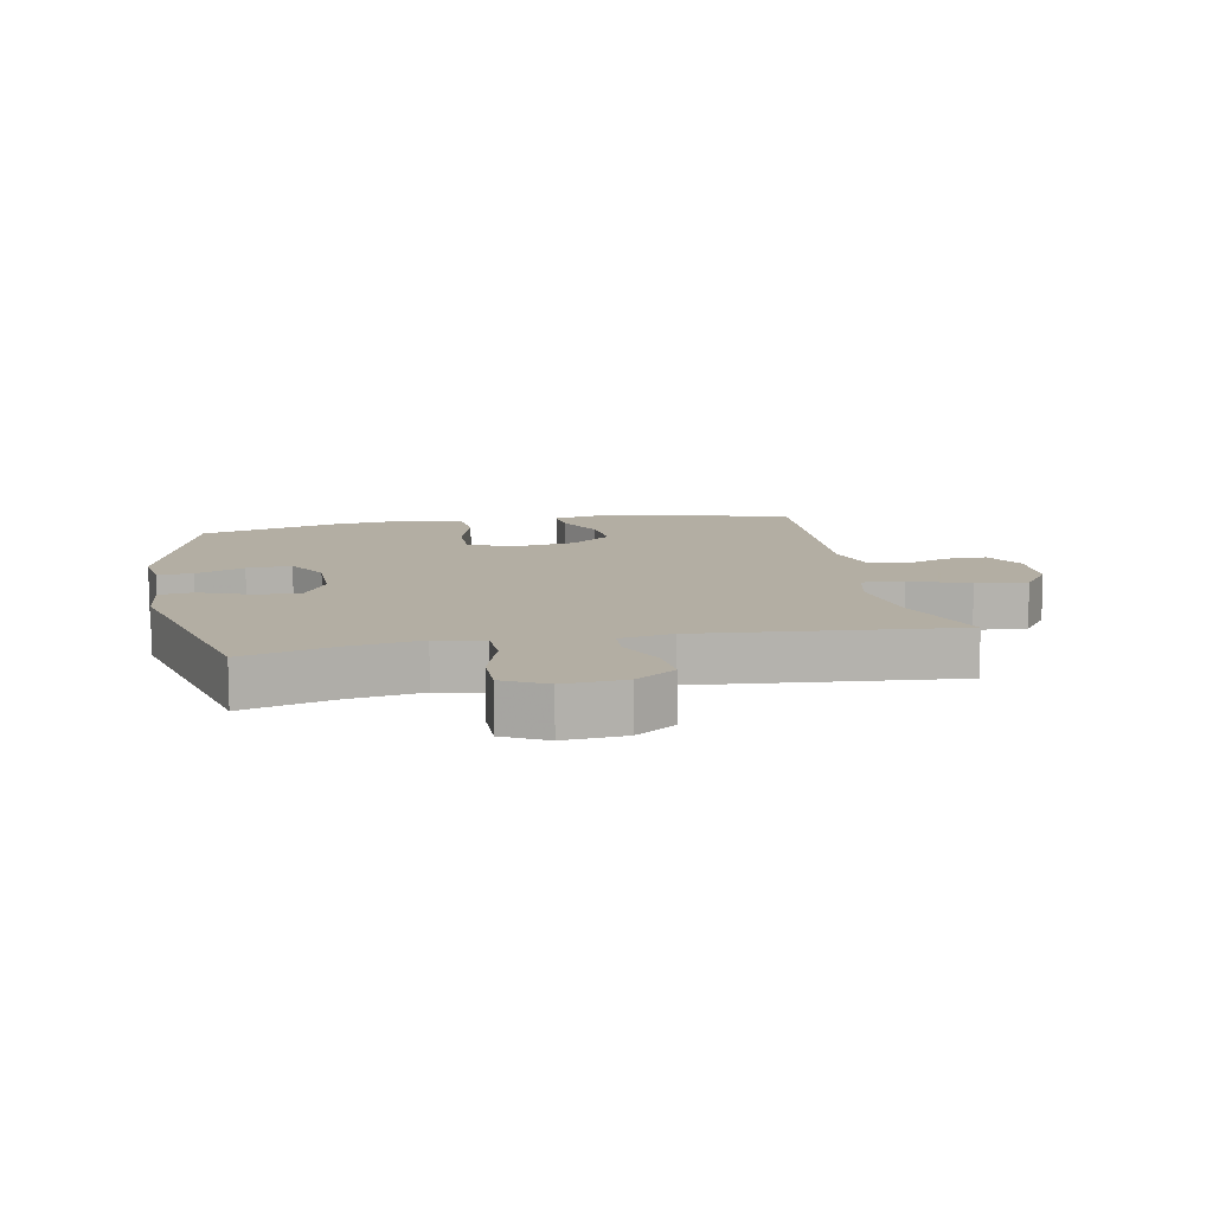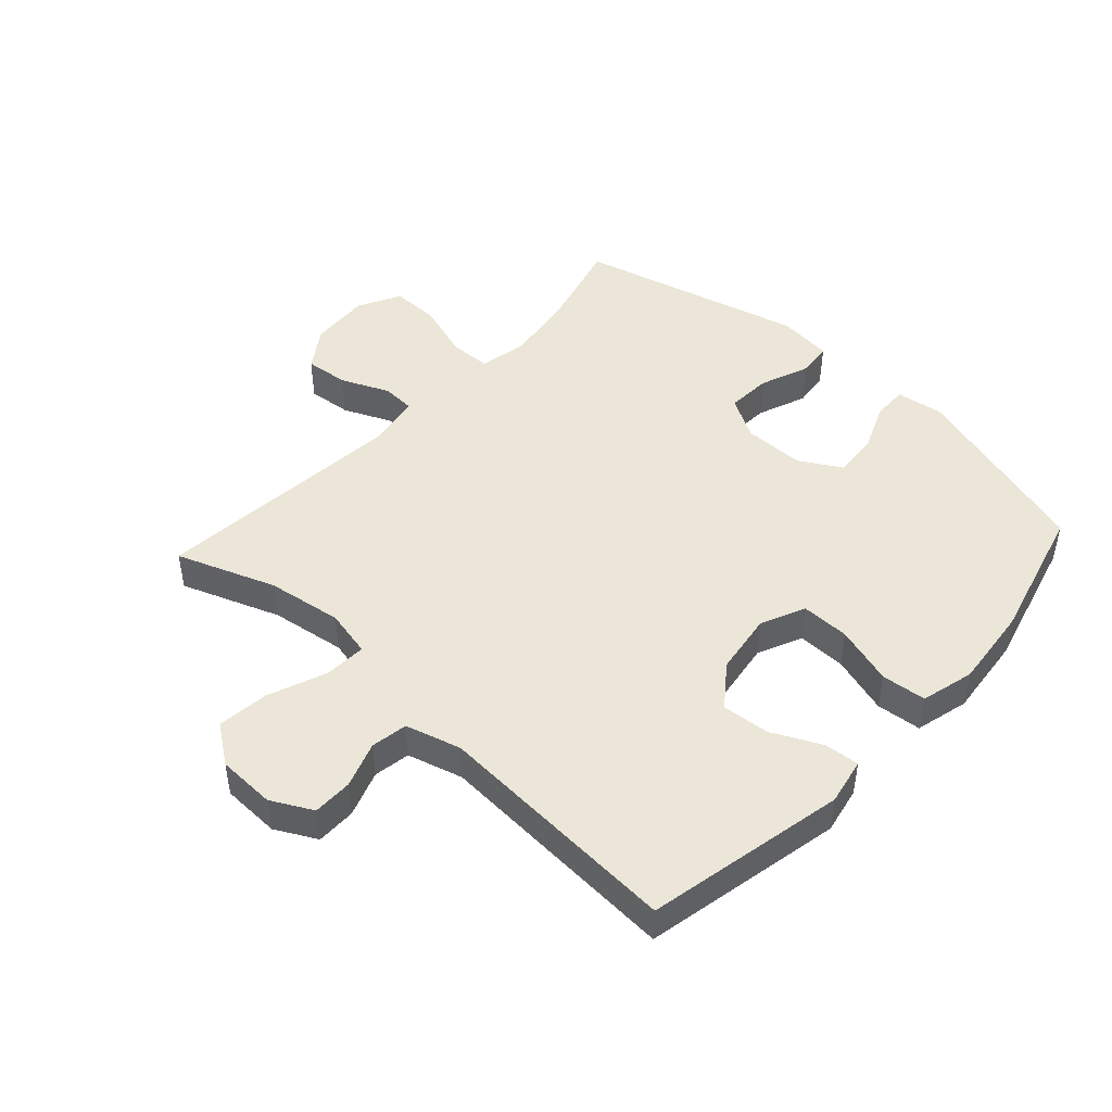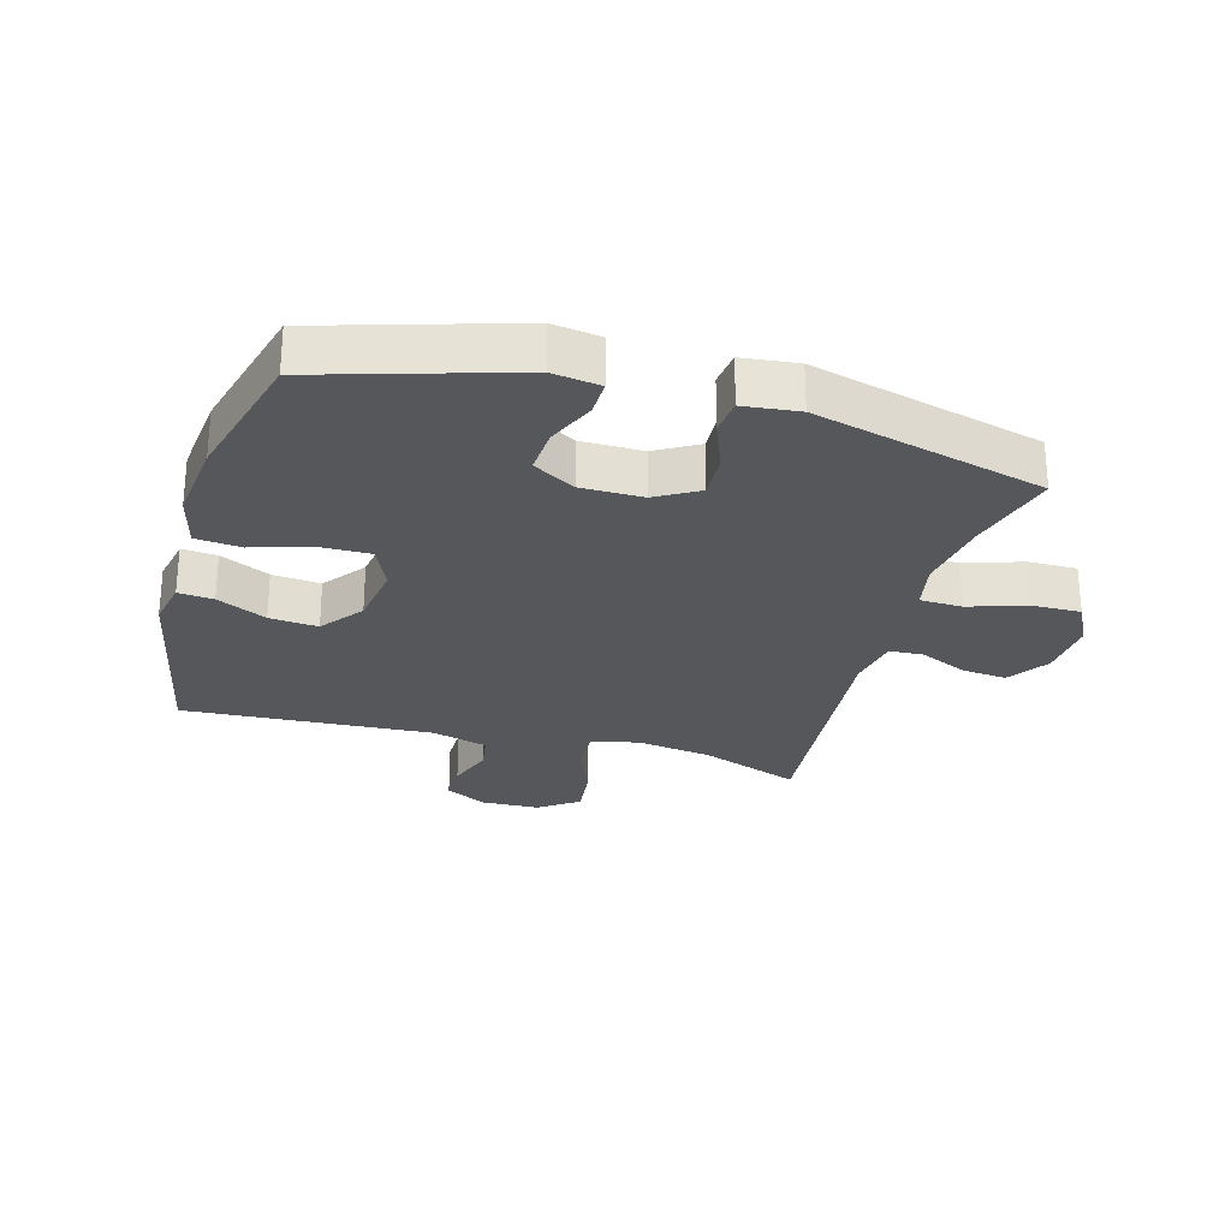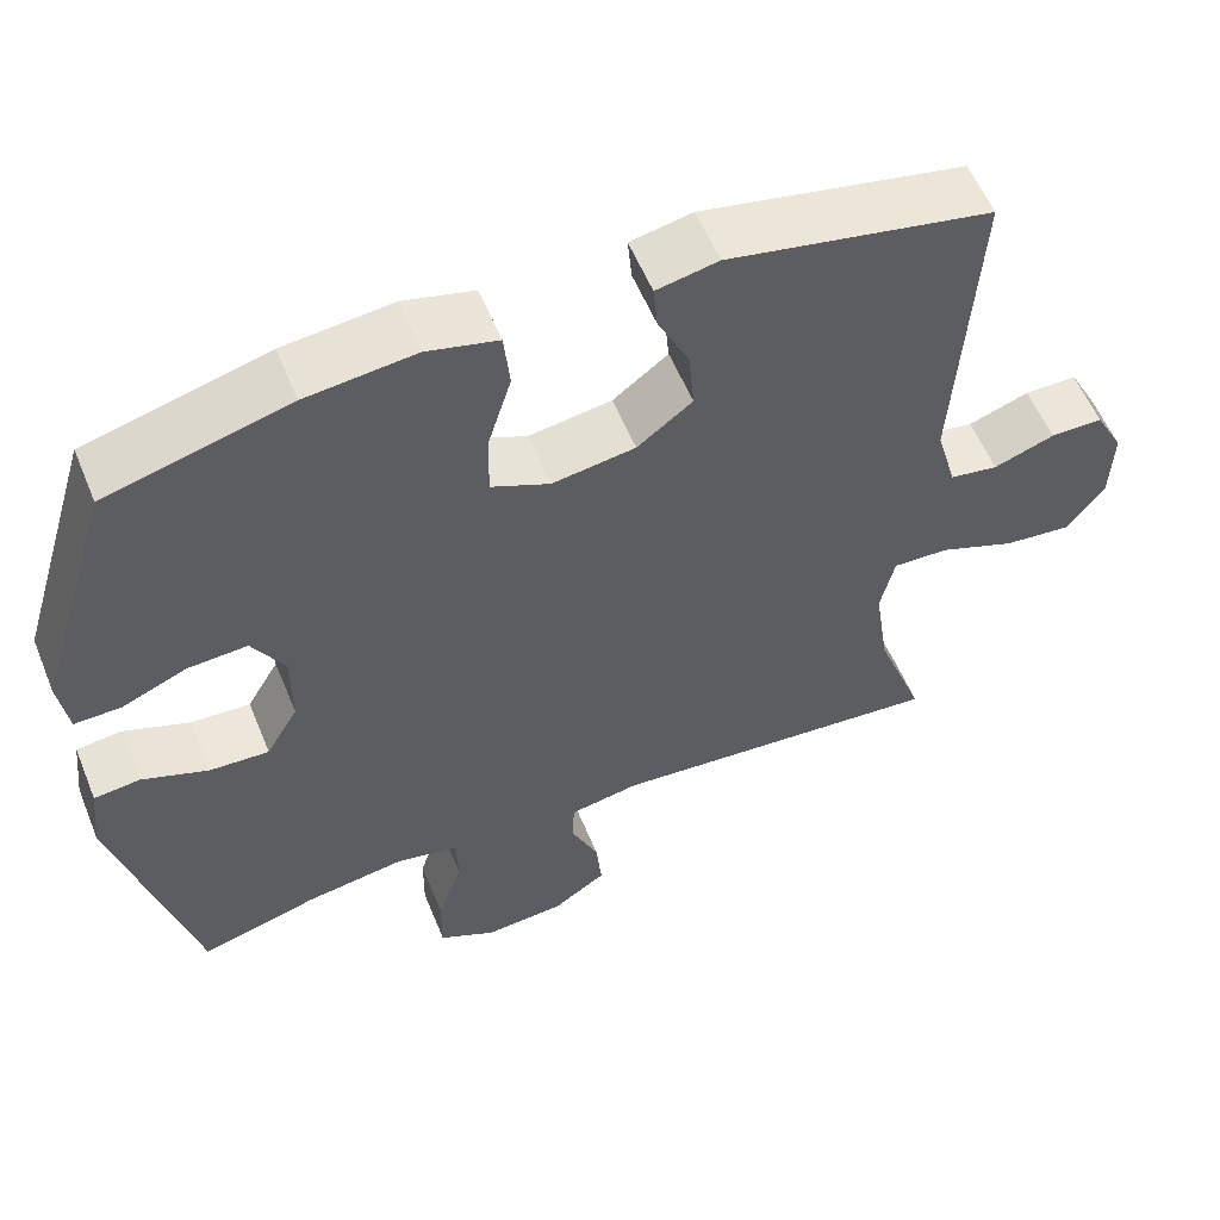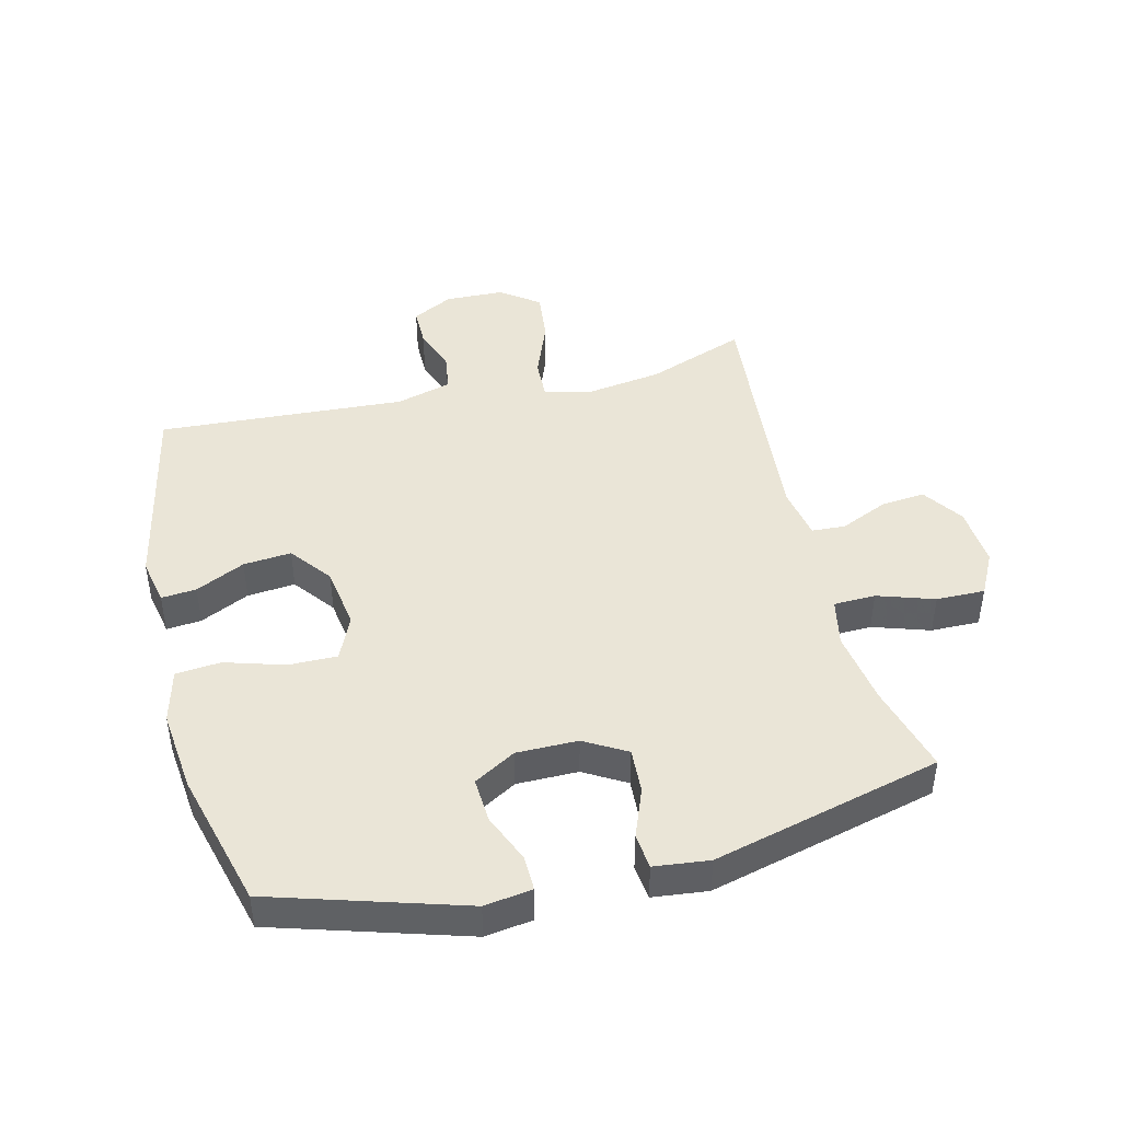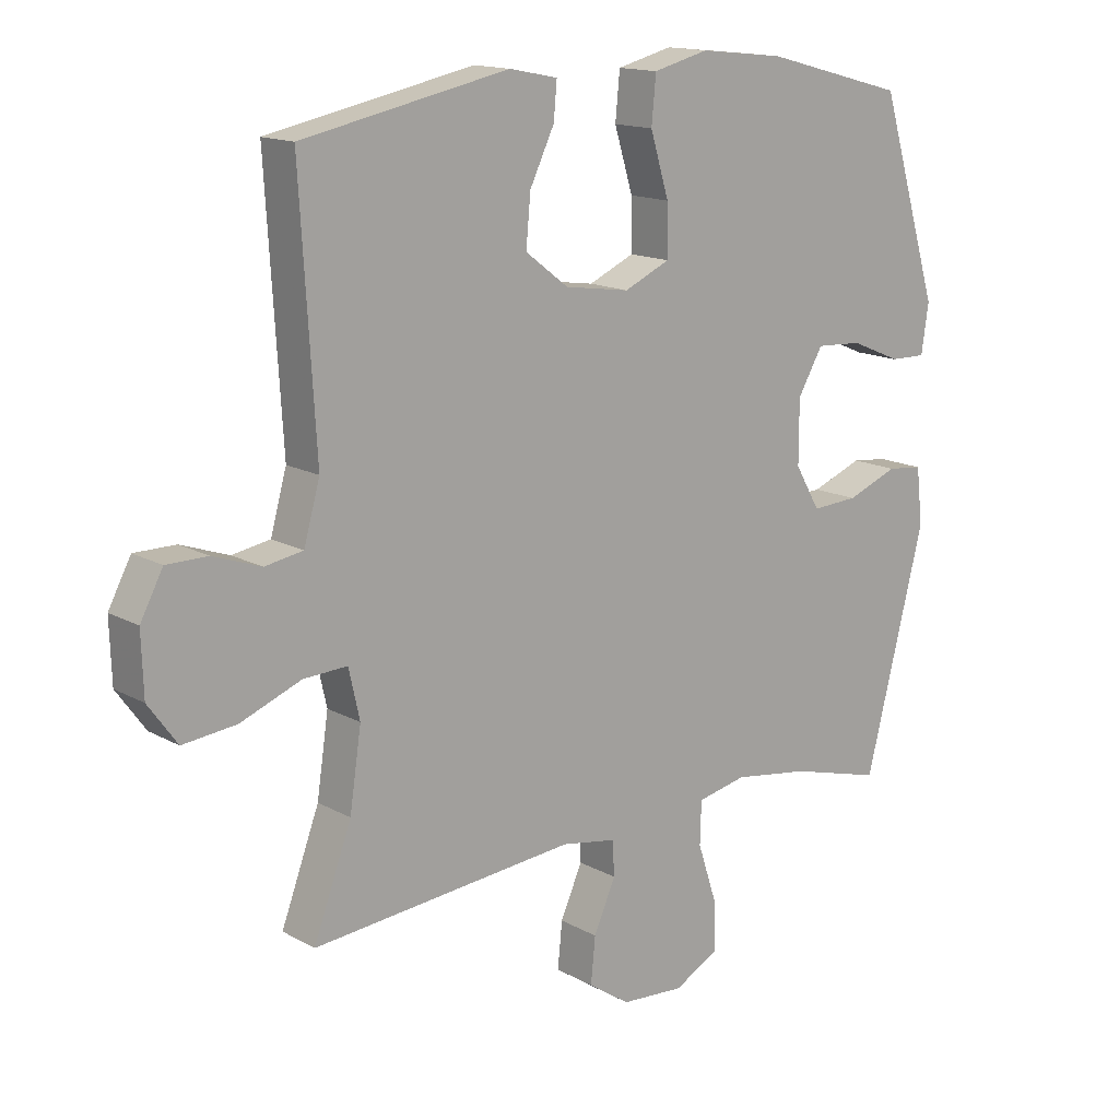
<metadata>
{"format":"obj","ext":"obj","renderer":"f3d","projection":"perspective","resolution":1024,"background":"white","views":[{"elev":10.9,"azim":169.0,"up":"+Y"},{"elev":46.6,"azim":-47.5,"up":"+Y"},{"elev":-26.8,"azim":74.1,"up":"+Y"},{"elev":57.0,"azim":157.8,"up":"+Z"},{"elev":44.4,"azim":76.1,"up":"+Y"},{"elev":14.9,"azim":-40.3,"up":"+Z"}]}
</metadata>
<code>
v -0.5 0.07 -0.5
v -0.441 0.07 -0.341
v -0.423 0.07 -0.22
v -0.44 0.07 -0.144
v -0.508 0.07 -0.147
v -0.602 0.07 -0.184
v -0.685 0.07 -0.193
v -0.73 0.07 -0.131
v -0.733 0.07 -0.037
v -0.698 0.07 0.029
v -0.634 0.07 0.029
v -0.56 0.07 0.003
v -0.501 0.07 0.013
v -0.476 0.07 0.102
v -0.5 0.07 0.5
v -0.179 0.07 0.566
v -0.104 0.07 0.551
v -0.109 0.07 0.495
v -0.147 0.07 0.416
v -0.154 0.07 0.339
v -0.087 0.07 0.288
v 0.014 0.07 0.273
v 0.085 0.07 0.305
v 0.084 0.07 0.383
v 0.055 0.07 0.478
v 0.062 0.07 0.55
v 0.148 0.07 0.572
v 0.28 0.07 0.558
v 0.5 0.07 0.5
v 0.593 0.07 0.195
v 0.582 0.07 0.119
v 0.526 0.07 0.12
v 0.447 0.07 0.153
v 0.375 0.07 0.157
v 0.336 0.07 0.09
v 0.336 0.07 -0.008
v 0.375 0.07 -0.075
v 0.447 0.07 -0.071
v 0.527 0.07 -0.04
v 0.583 0.07 -0.046
v 0.593 0.07 -0.134
v 0.5 0.07 -0.5
v 0.356 0.07 -0.461
v 0.237 0.07 -0.443
v 0.16 0.07 -0.459
v 0.158 0.07 -0.526
v 0.188 0.07 -0.617
v 0.189 0.07 -0.695
v 0.12 0.07 -0.731
v 0.022 0.07 -0.724
v -0.043 0.07 -0.68
v -0.036 0.07 -0.609
v -0.002 0.07 -0.532
v -0.005 0.07 -0.478
v -0.09 0.07 -0.463
v -0.5 0 -0.5
v -0.441 0 -0.341
v -0.423 0 -0.22
v -0.44 0 -0.144
v -0.508 0 -0.147
v -0.602 0 -0.184
v -0.685 0 -0.193
v -0.73 0 -0.131
v -0.733 0 -0.037
v -0.698 0 0.029
v -0.634 0 0.029
v -0.56 0 0.003
v -0.501 0 0.013
v -0.476 0 0.102
v -0.5 0 0.5
v -0.179 0 0.566
v -0.104 0 0.551
v -0.109 0 0.495
v -0.147 0 0.416
v -0.154 0 0.339
v -0.087 0 0.288
v 0.014 0 0.273
v 0.085 0 0.305
v 0.084 0 0.383
v 0.055 0 0.478
v 0.062 0 0.55
v 0.148 0 0.572
v 0.28 0 0.558
v 0.5 0 0.5
v 0.593 0 0.195
v 0.582 0 0.119
v 0.526 0 0.12
v 0.447 0 0.153
v 0.375 0 0.157
v 0.336 0 0.09
v 0.336 0 -0.008
v 0.375 0 -0.075
v 0.447 0 -0.071
v 0.527 0 -0.04
v 0.583 0 -0.046
v 0.593 0 -0.134
v 0.5 0 -0.5
v 0.356 0 -0.461
v 0.237 0 -0.443
v 0.16 0 -0.459
v 0.158 0 -0.526
v 0.188 0 -0.617
v 0.189 0 -0.695
v 0.12 0 -0.731
v 0.022 0 -0.724
v -0.043 0 -0.68
v -0.036 0 -0.609
v -0.002 0 -0.532
v -0.005 0 -0.478
v -0.09 0 -0.463
f 51 52 53
f 50 51 53
f 49 50 53
f 48 49 53
f 47 48 53
f 46 47 53
f 45 46 53 54
f 44 45 54 55
f 41 42 43
f 40 41 43
f 39 40 43
f 38 39 43
f 37 38 43 44
f 36 37 44 55
f 31 32 33
f 30 31 33
f 29 30 33
f 28 29 33
f 27 28 33
f 26 27 33
f 25 26 33
f 24 25 33
f 23 24 33 34
f 22 23 34 35
f 17 18 19
f 16 17 19
f 15 16 19
f 14 15 19
f 13 14 19 20
f 10 11 12
f 9 10 12
f 8 9 12
f 7 8 12
f 6 7 12
f 5 6 12
f 4 5 12 13
f 55 1 2
f 36 55 2
f 35 36 2
f 22 35 2
f 21 22 2
f 20 21 2 3
f 4 13 20
f 3 4 20
f 108 107 106
f 108 106 105
f 108 105 104
f 108 104 103
f 108 103 102
f 108 102 101
f 109 108 101 100
f 110 109 100 99
f 98 97 96
f 98 96 95
f 98 95 94
f 98 94 93
f 99 98 93 92
f 110 99 92 91
f 88 87 86
f 88 86 85
f 88 85 84
f 88 84 83
f 88 83 82
f 88 82 81
f 88 81 80
f 88 80 79
f 89 88 79 78
f 90 89 78 77
f 74 73 72
f 74 72 71
f 74 71 70
f 74 70 69
f 75 74 69 68
f 67 66 65
f 67 65 64
f 67 64 63
f 67 63 62
f 67 62 61
f 67 61 60
f 68 67 60 59
f 57 56 110
f 57 110 91
f 57 91 90
f 57 90 77
f 57 77 76
f 58 57 76 75
f 75 68 59
f 75 59 58
f 1 56 57 2
f 2 57 58 3
f 3 58 59 4
f 4 59 60 5
f 5 60 61 6
f 6 61 62 7
f 7 62 63 8
f 8 63 64 9
f 9 64 65 10
f 10 65 66 11
f 11 66 67 12
f 12 67 68 13
f 13 68 69 14
f 14 69 70 15
f 15 70 71 16
f 16 71 72 17
f 17 72 73 18
f 18 73 74 19
f 19 74 75 20
f 20 75 76 21
f 21 76 77 22
f 22 77 78 23
f 23 78 79 24
f 24 79 80 25
f 25 80 81 26
f 26 81 82 27
f 27 82 83 28
f 28 83 84 29
f 29 84 85 30
f 30 85 86 31
f 31 86 87 32
f 32 87 88 33
f 33 88 89 34
f 34 89 90 35
f 35 90 91 36
f 36 91 92 37
f 37 92 93 38
f 38 93 94 39
f 39 94 95 40
f 40 95 96 41
f 41 96 97 42
f 42 97 98 43
f 43 98 99 44
f 44 99 100 45
f 45 100 101 46
f 46 101 102 47
f 47 102 103 48
f 48 103 104 49
f 49 104 105 50
f 50 105 106 51
f 51 106 107 52
f 52 107 108 53
f 53 108 109 54
f 54 109 110 55
f 55 110 56 1

</code>
